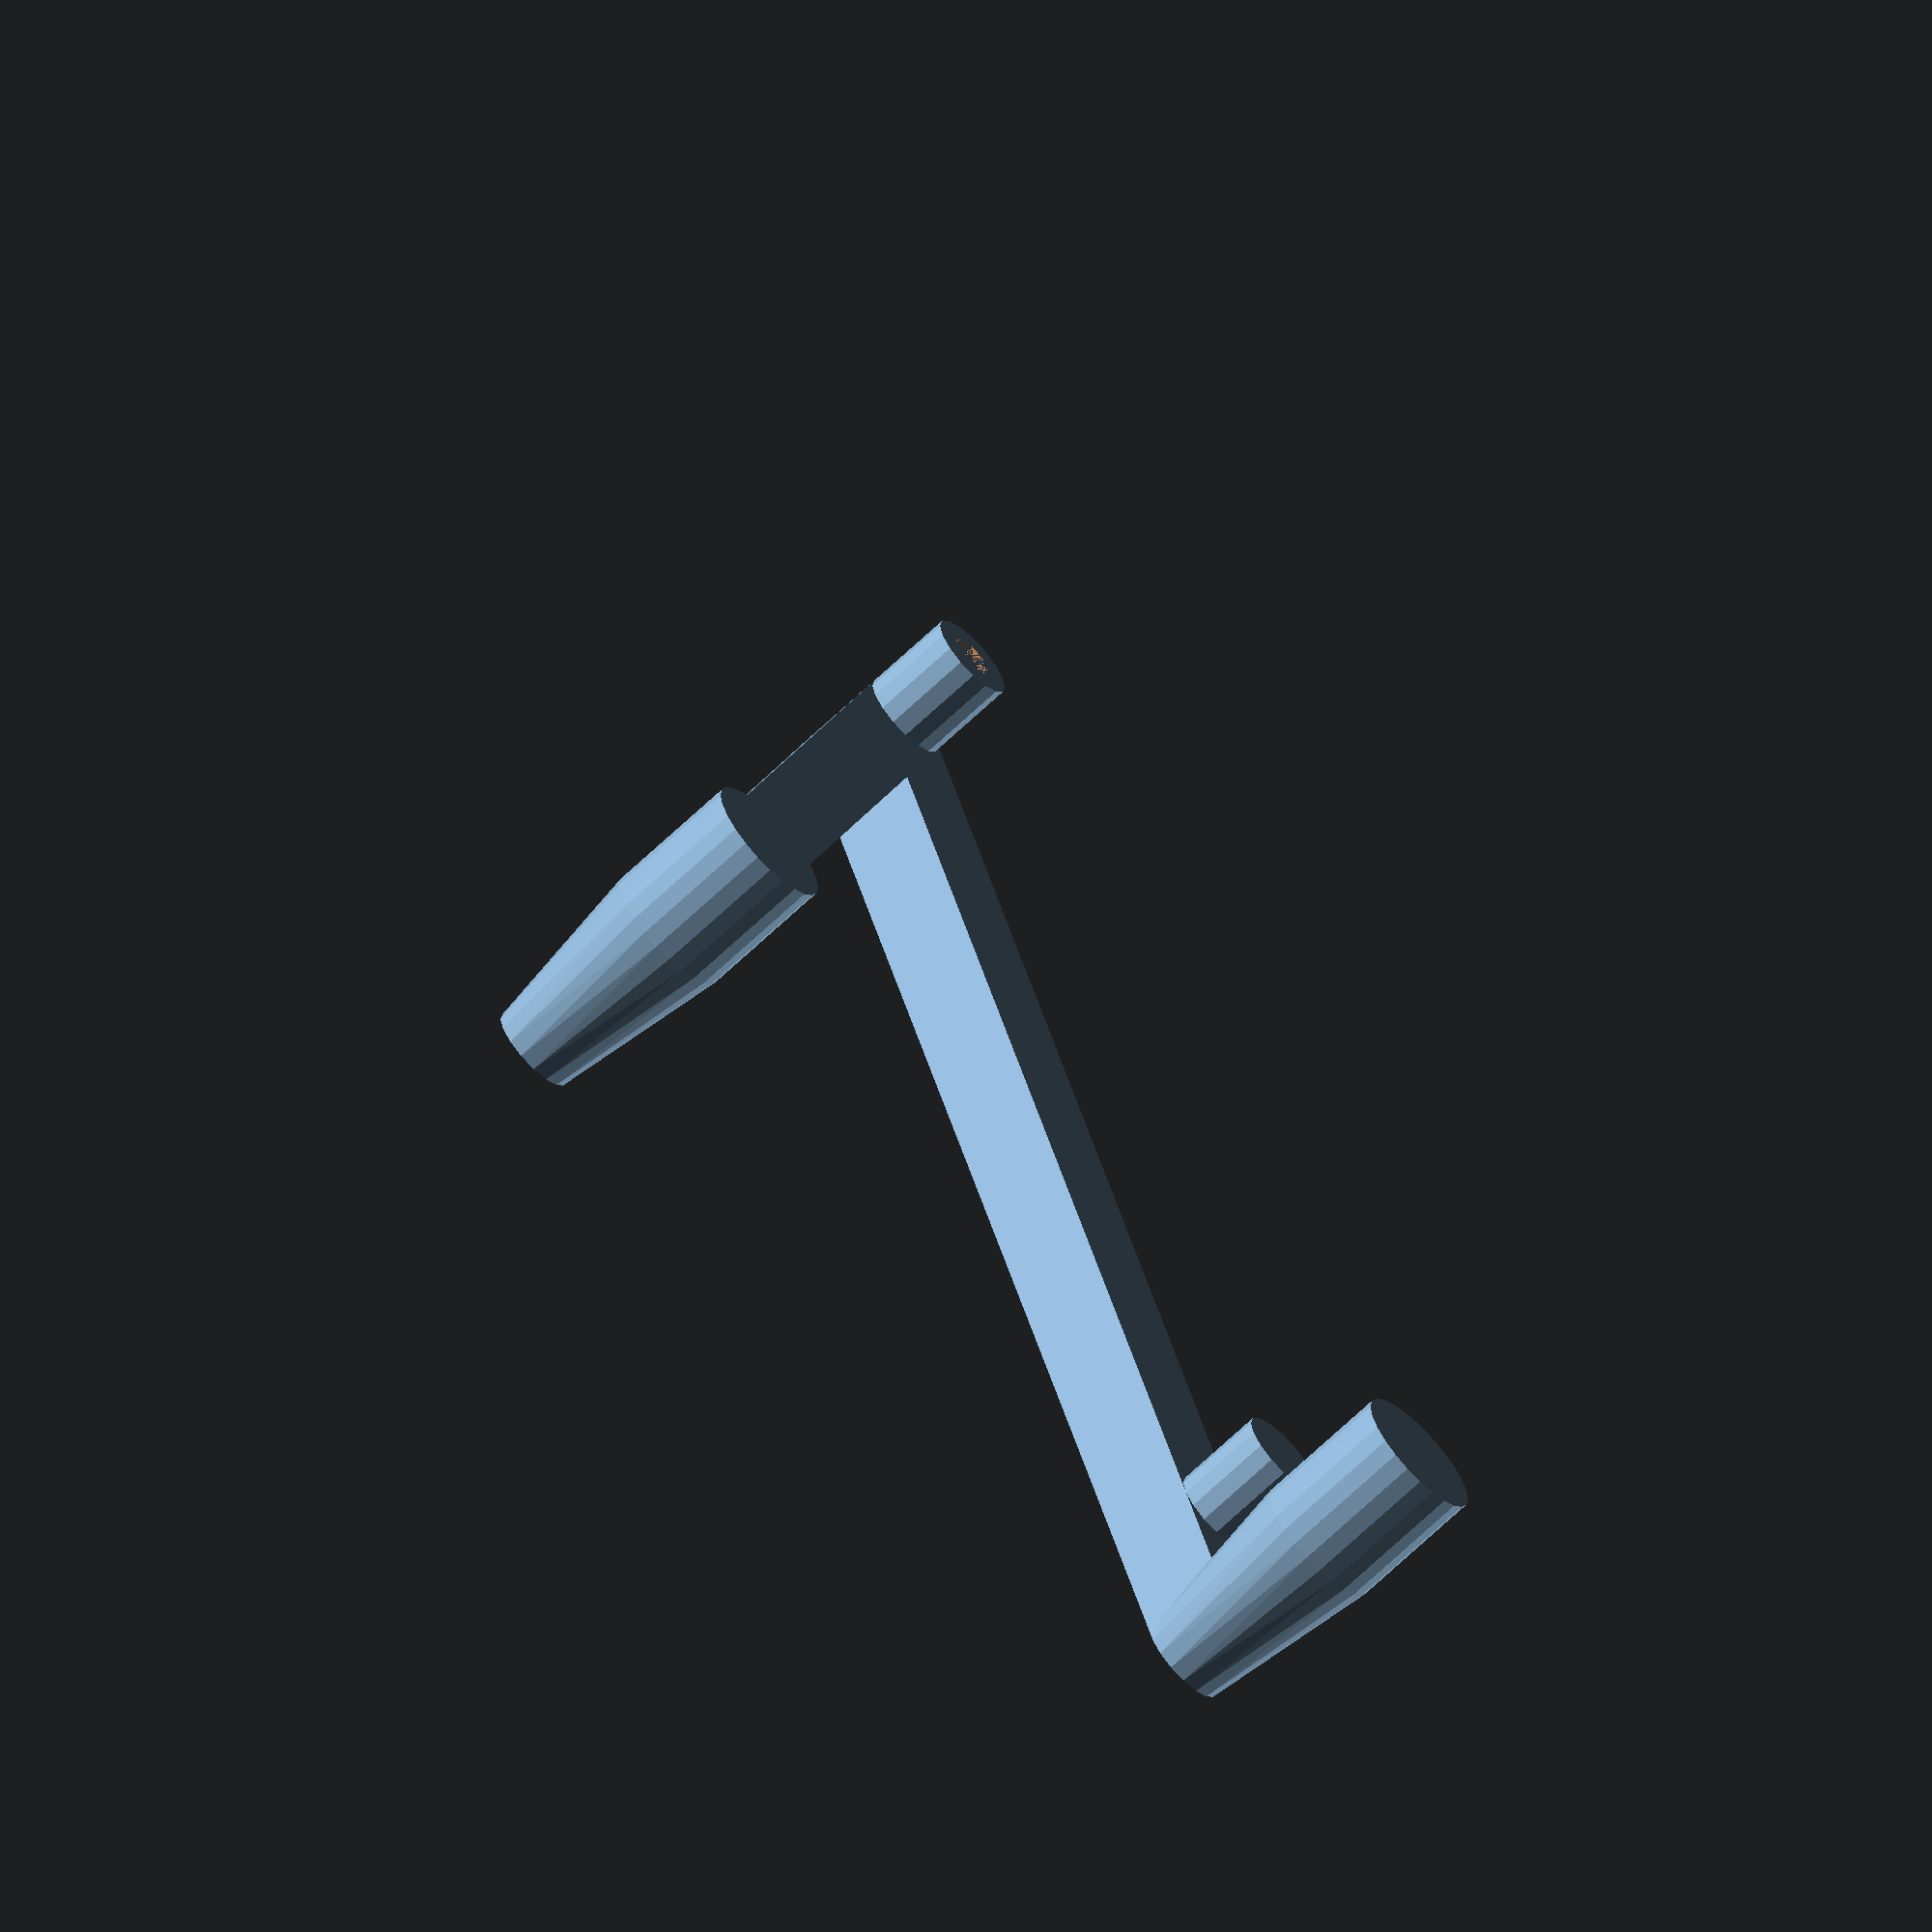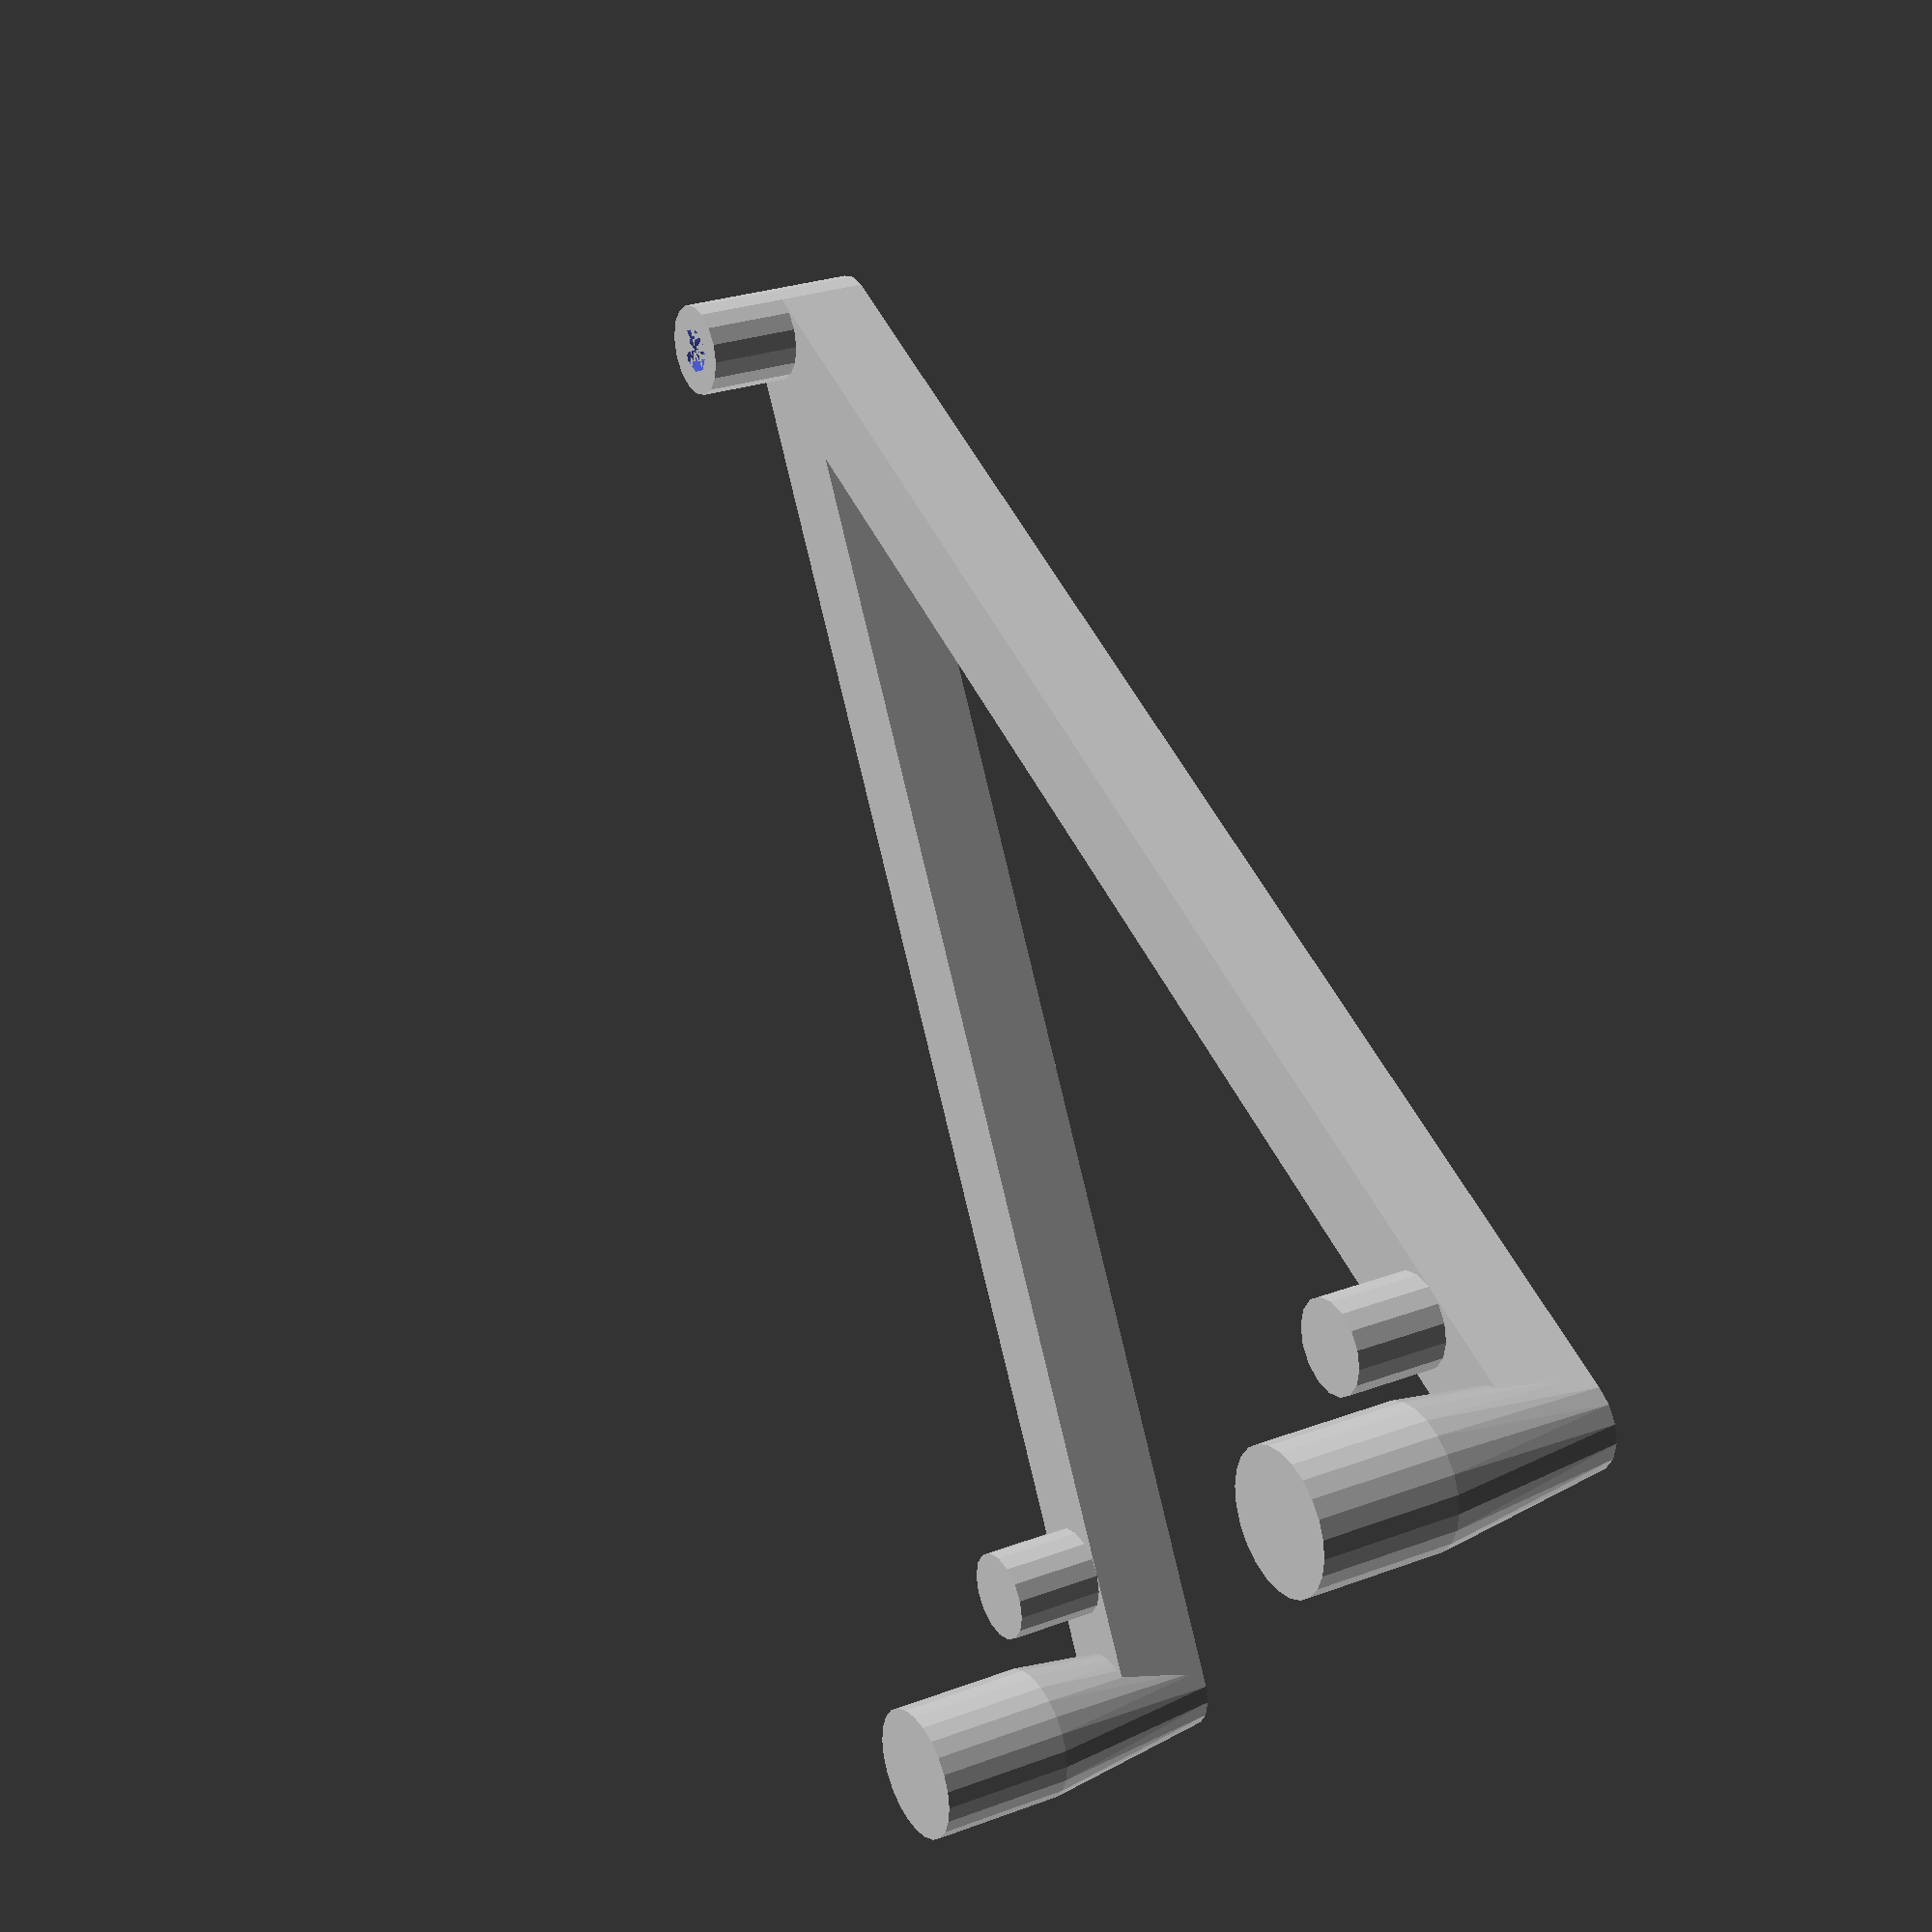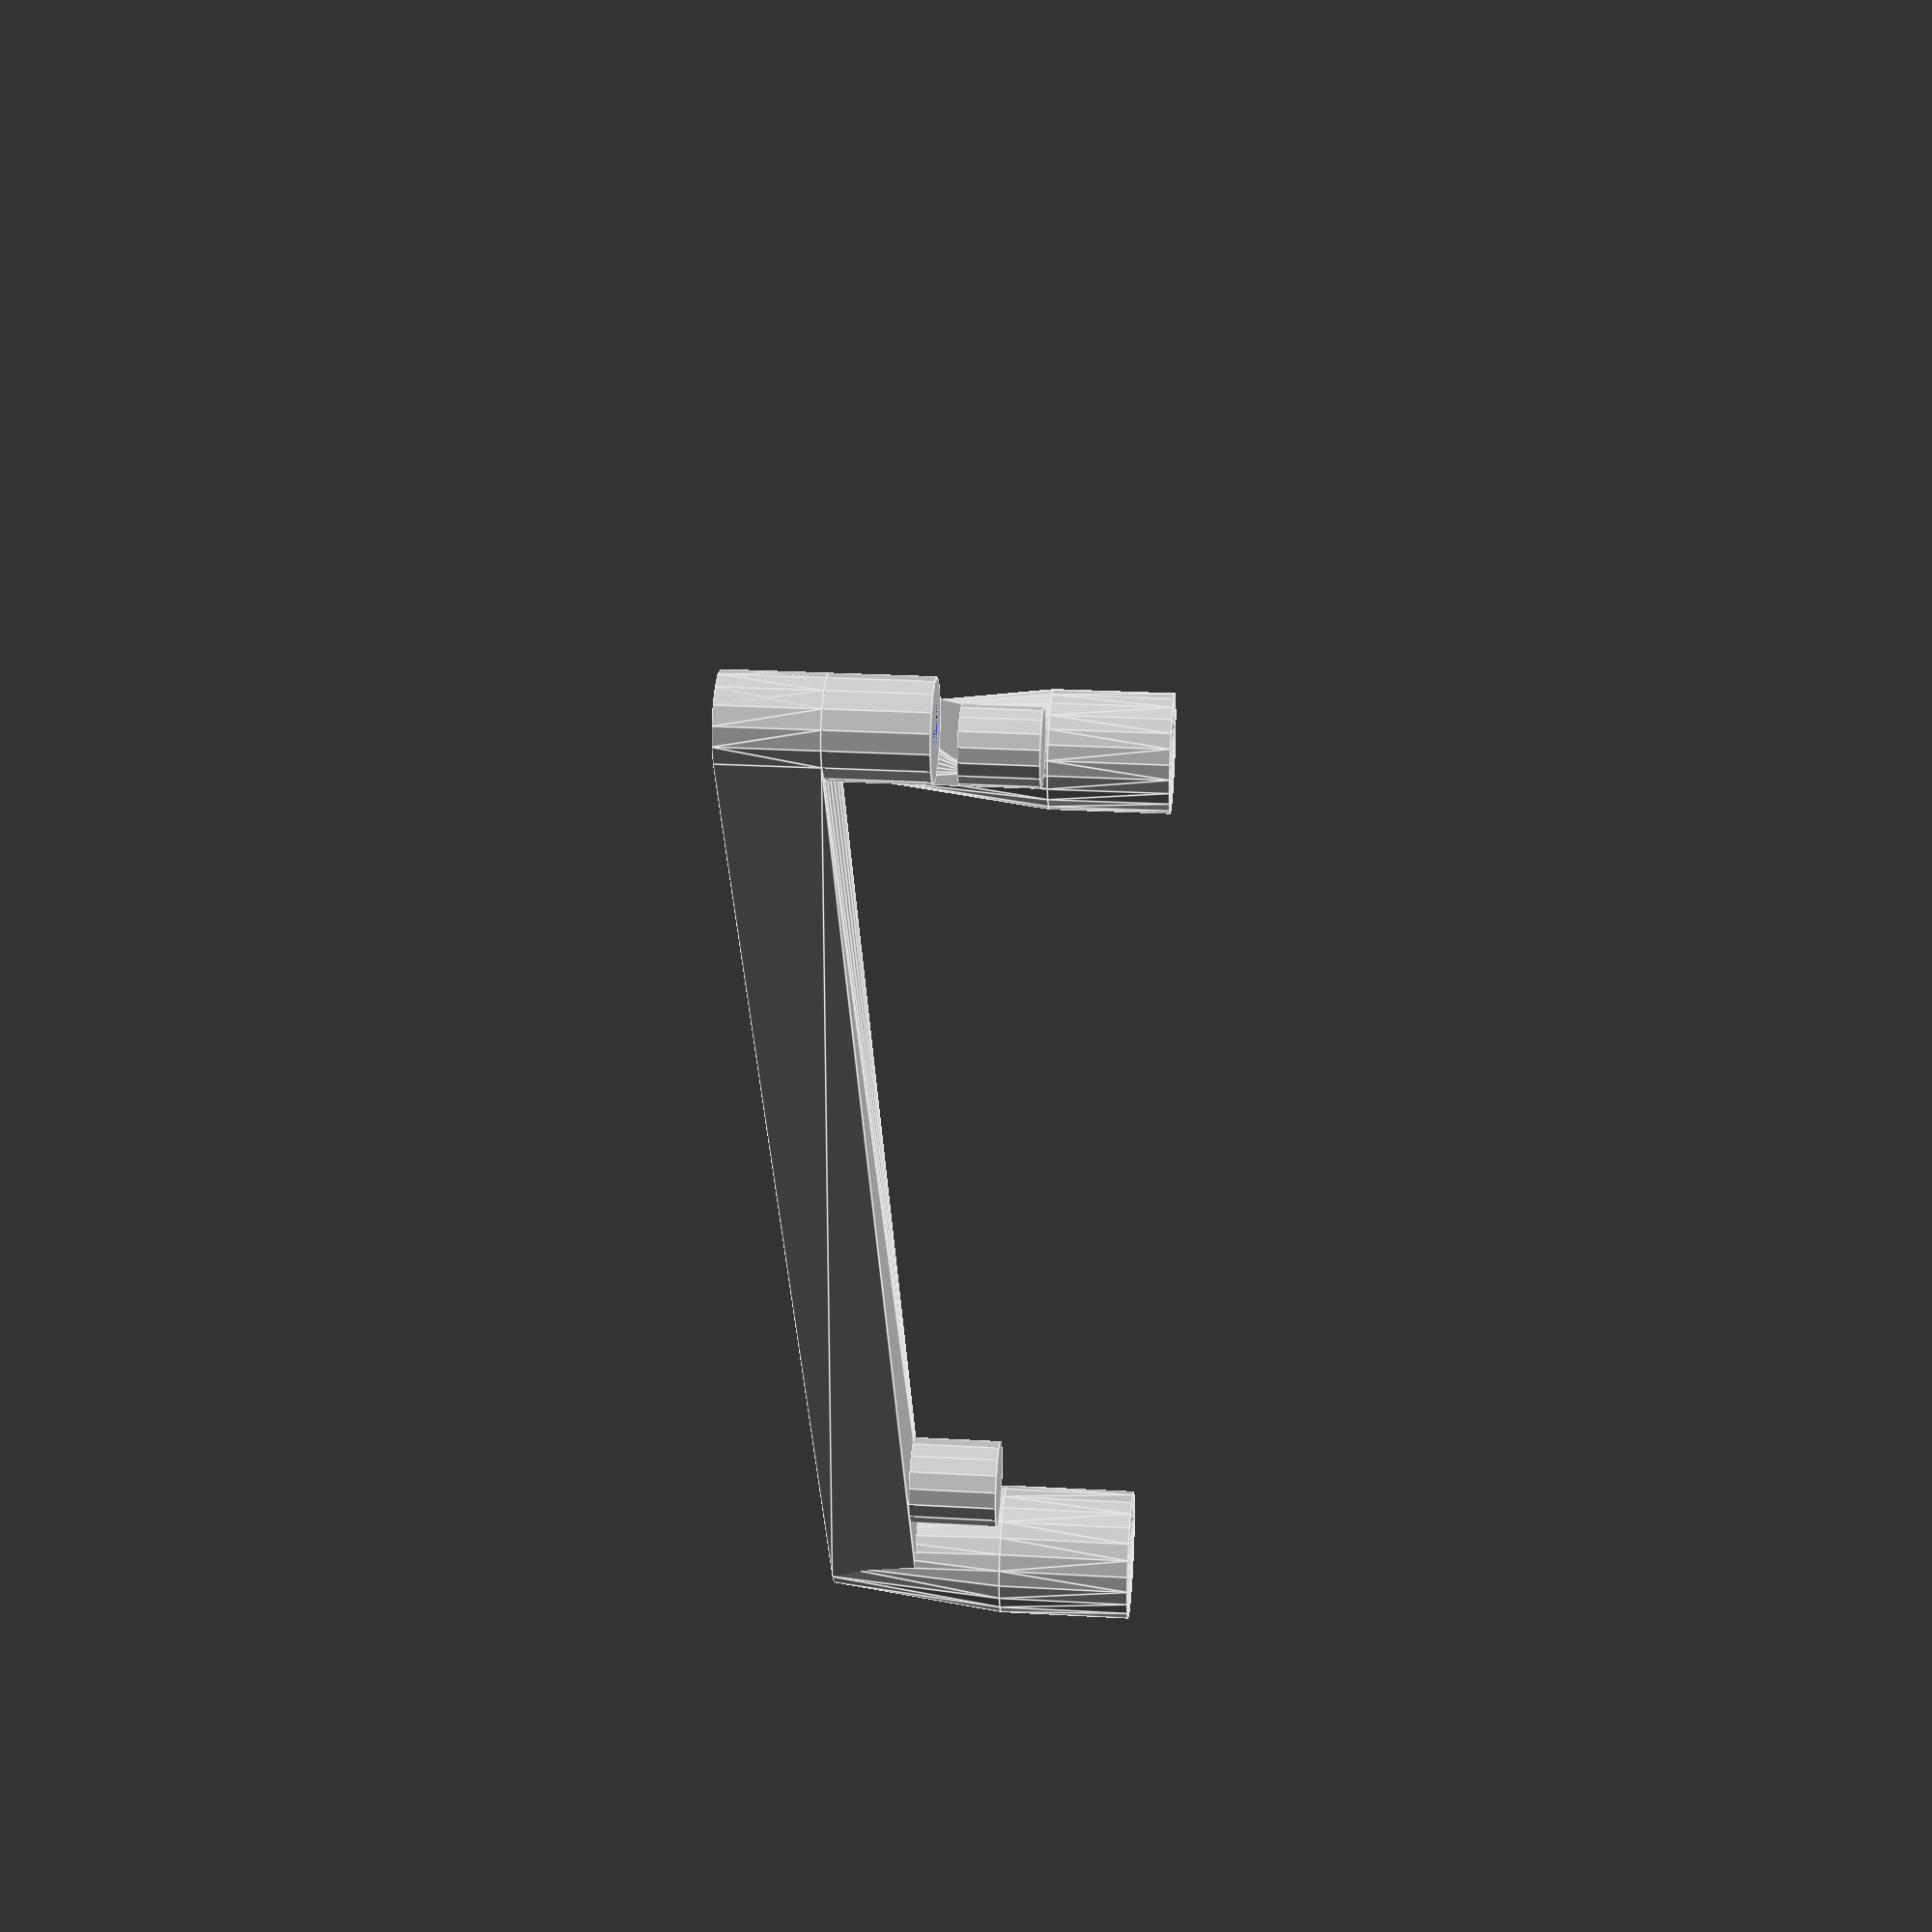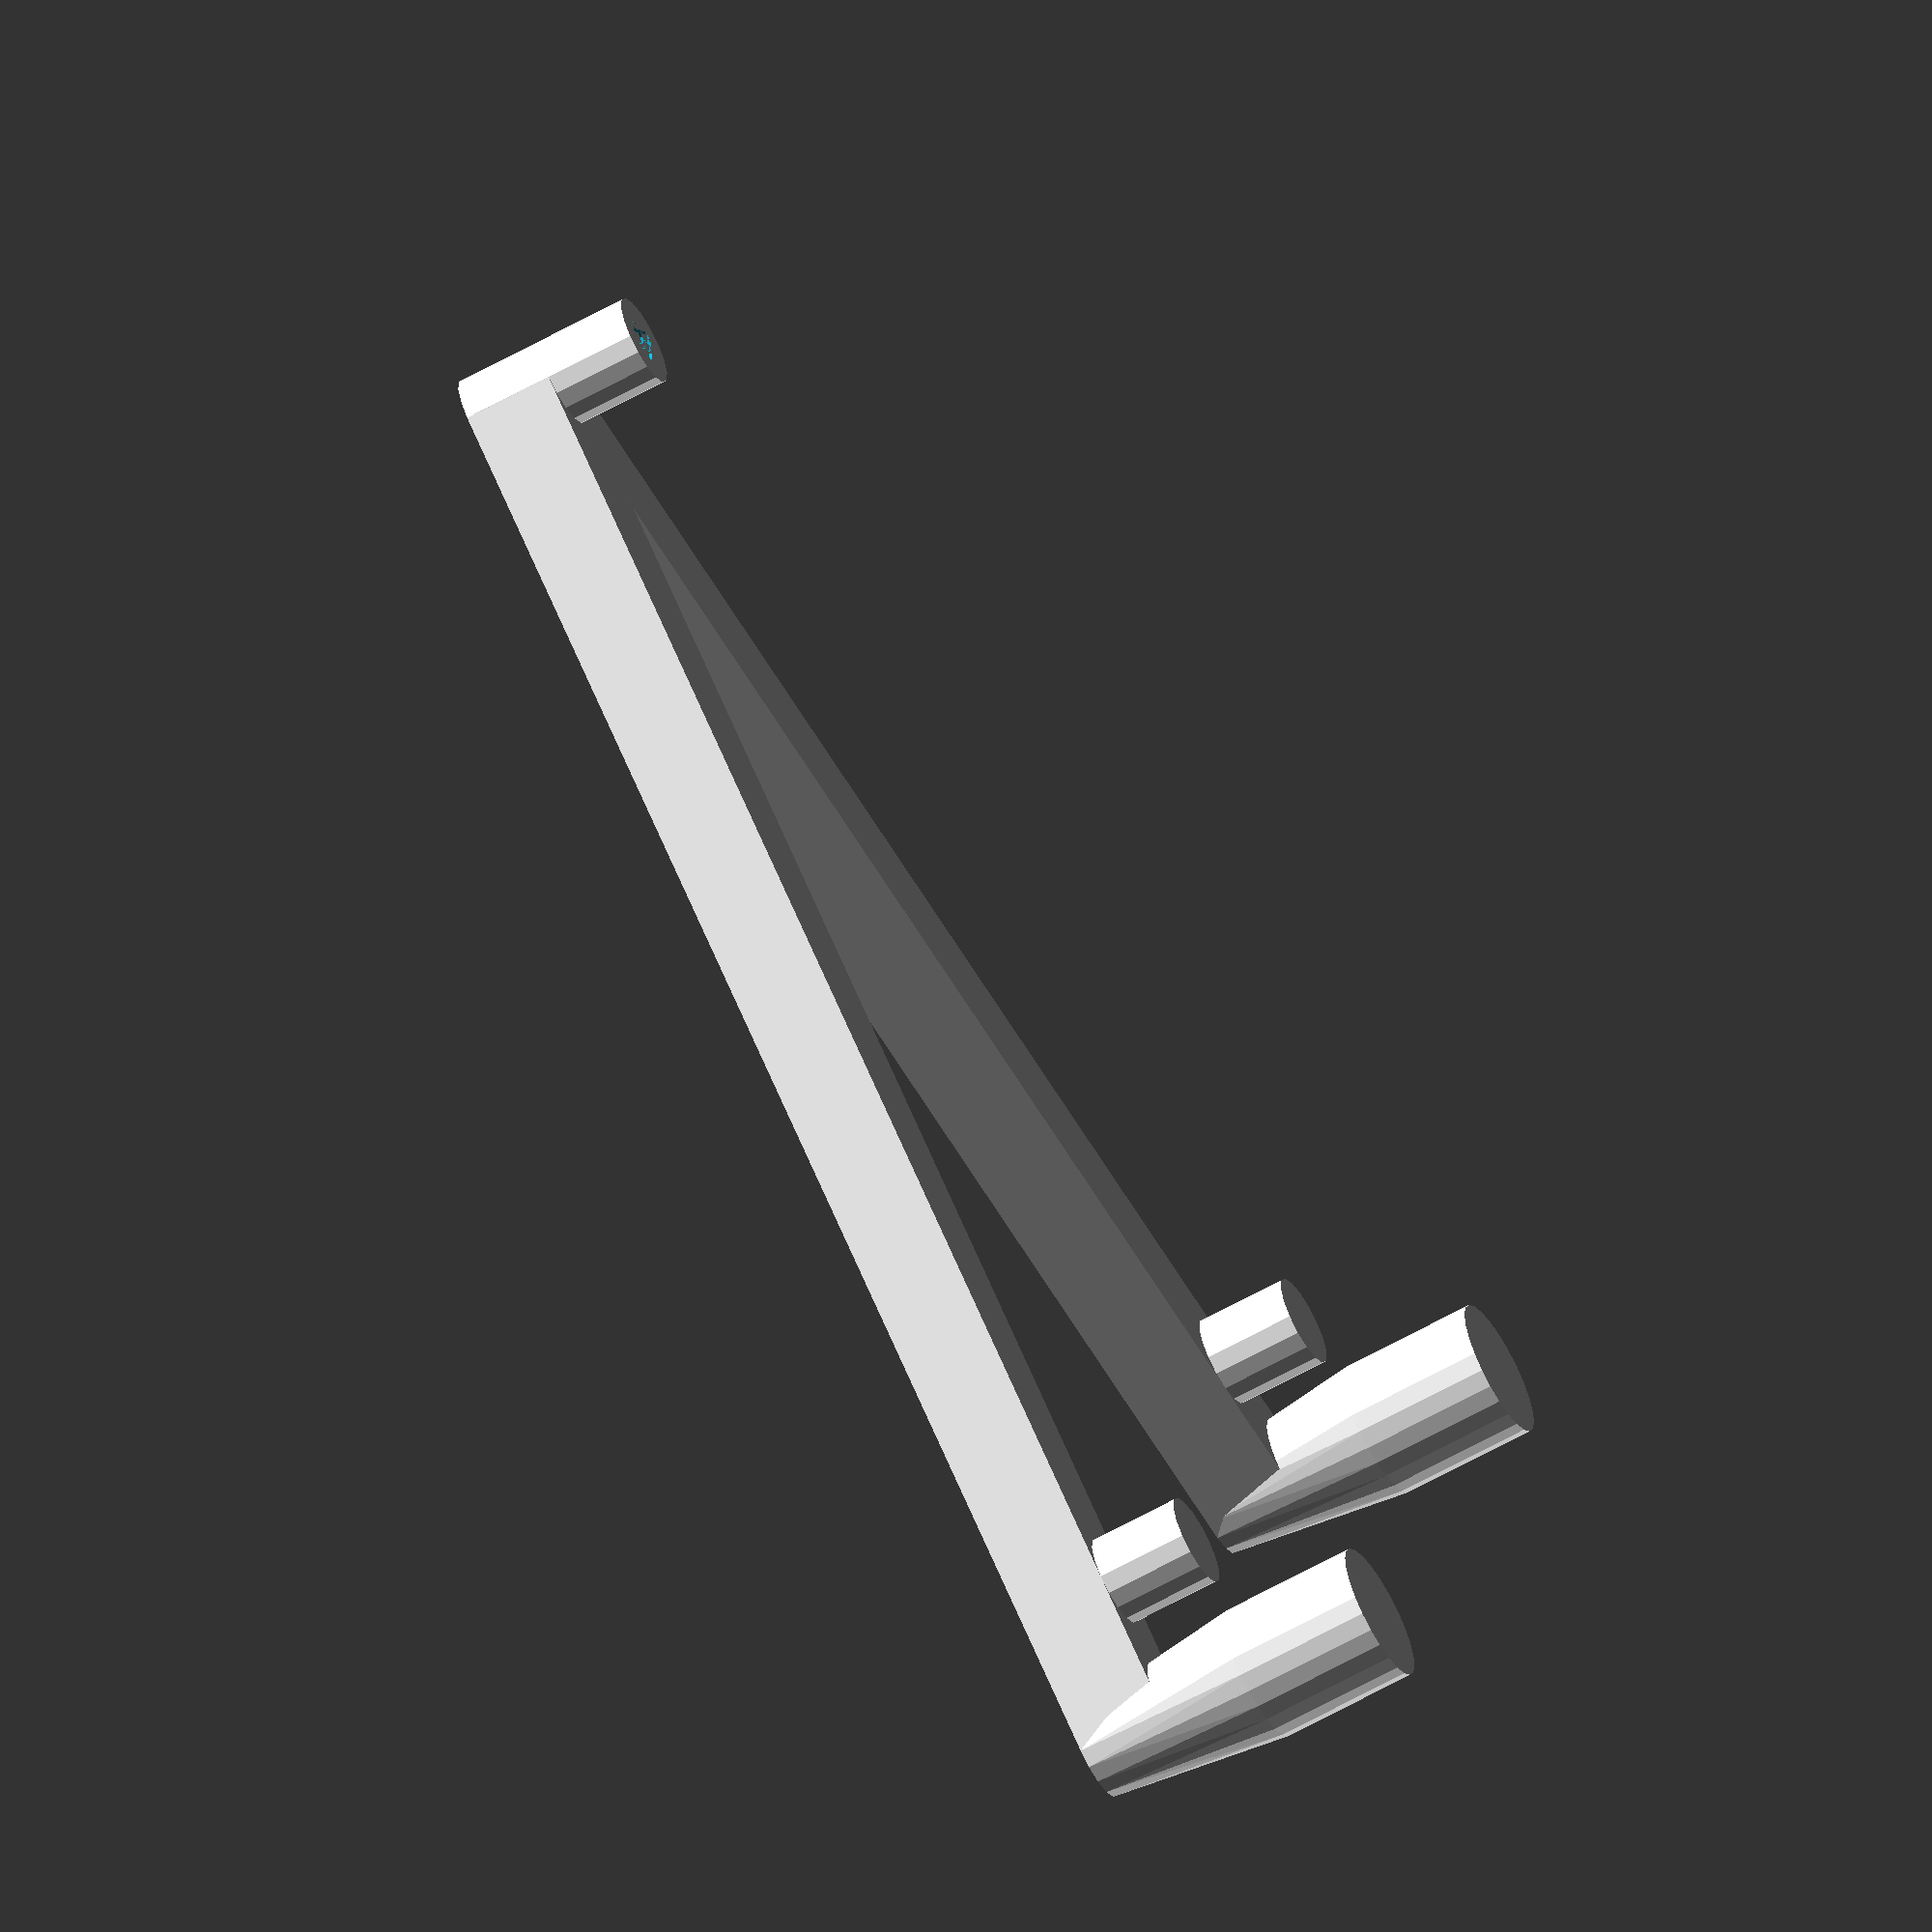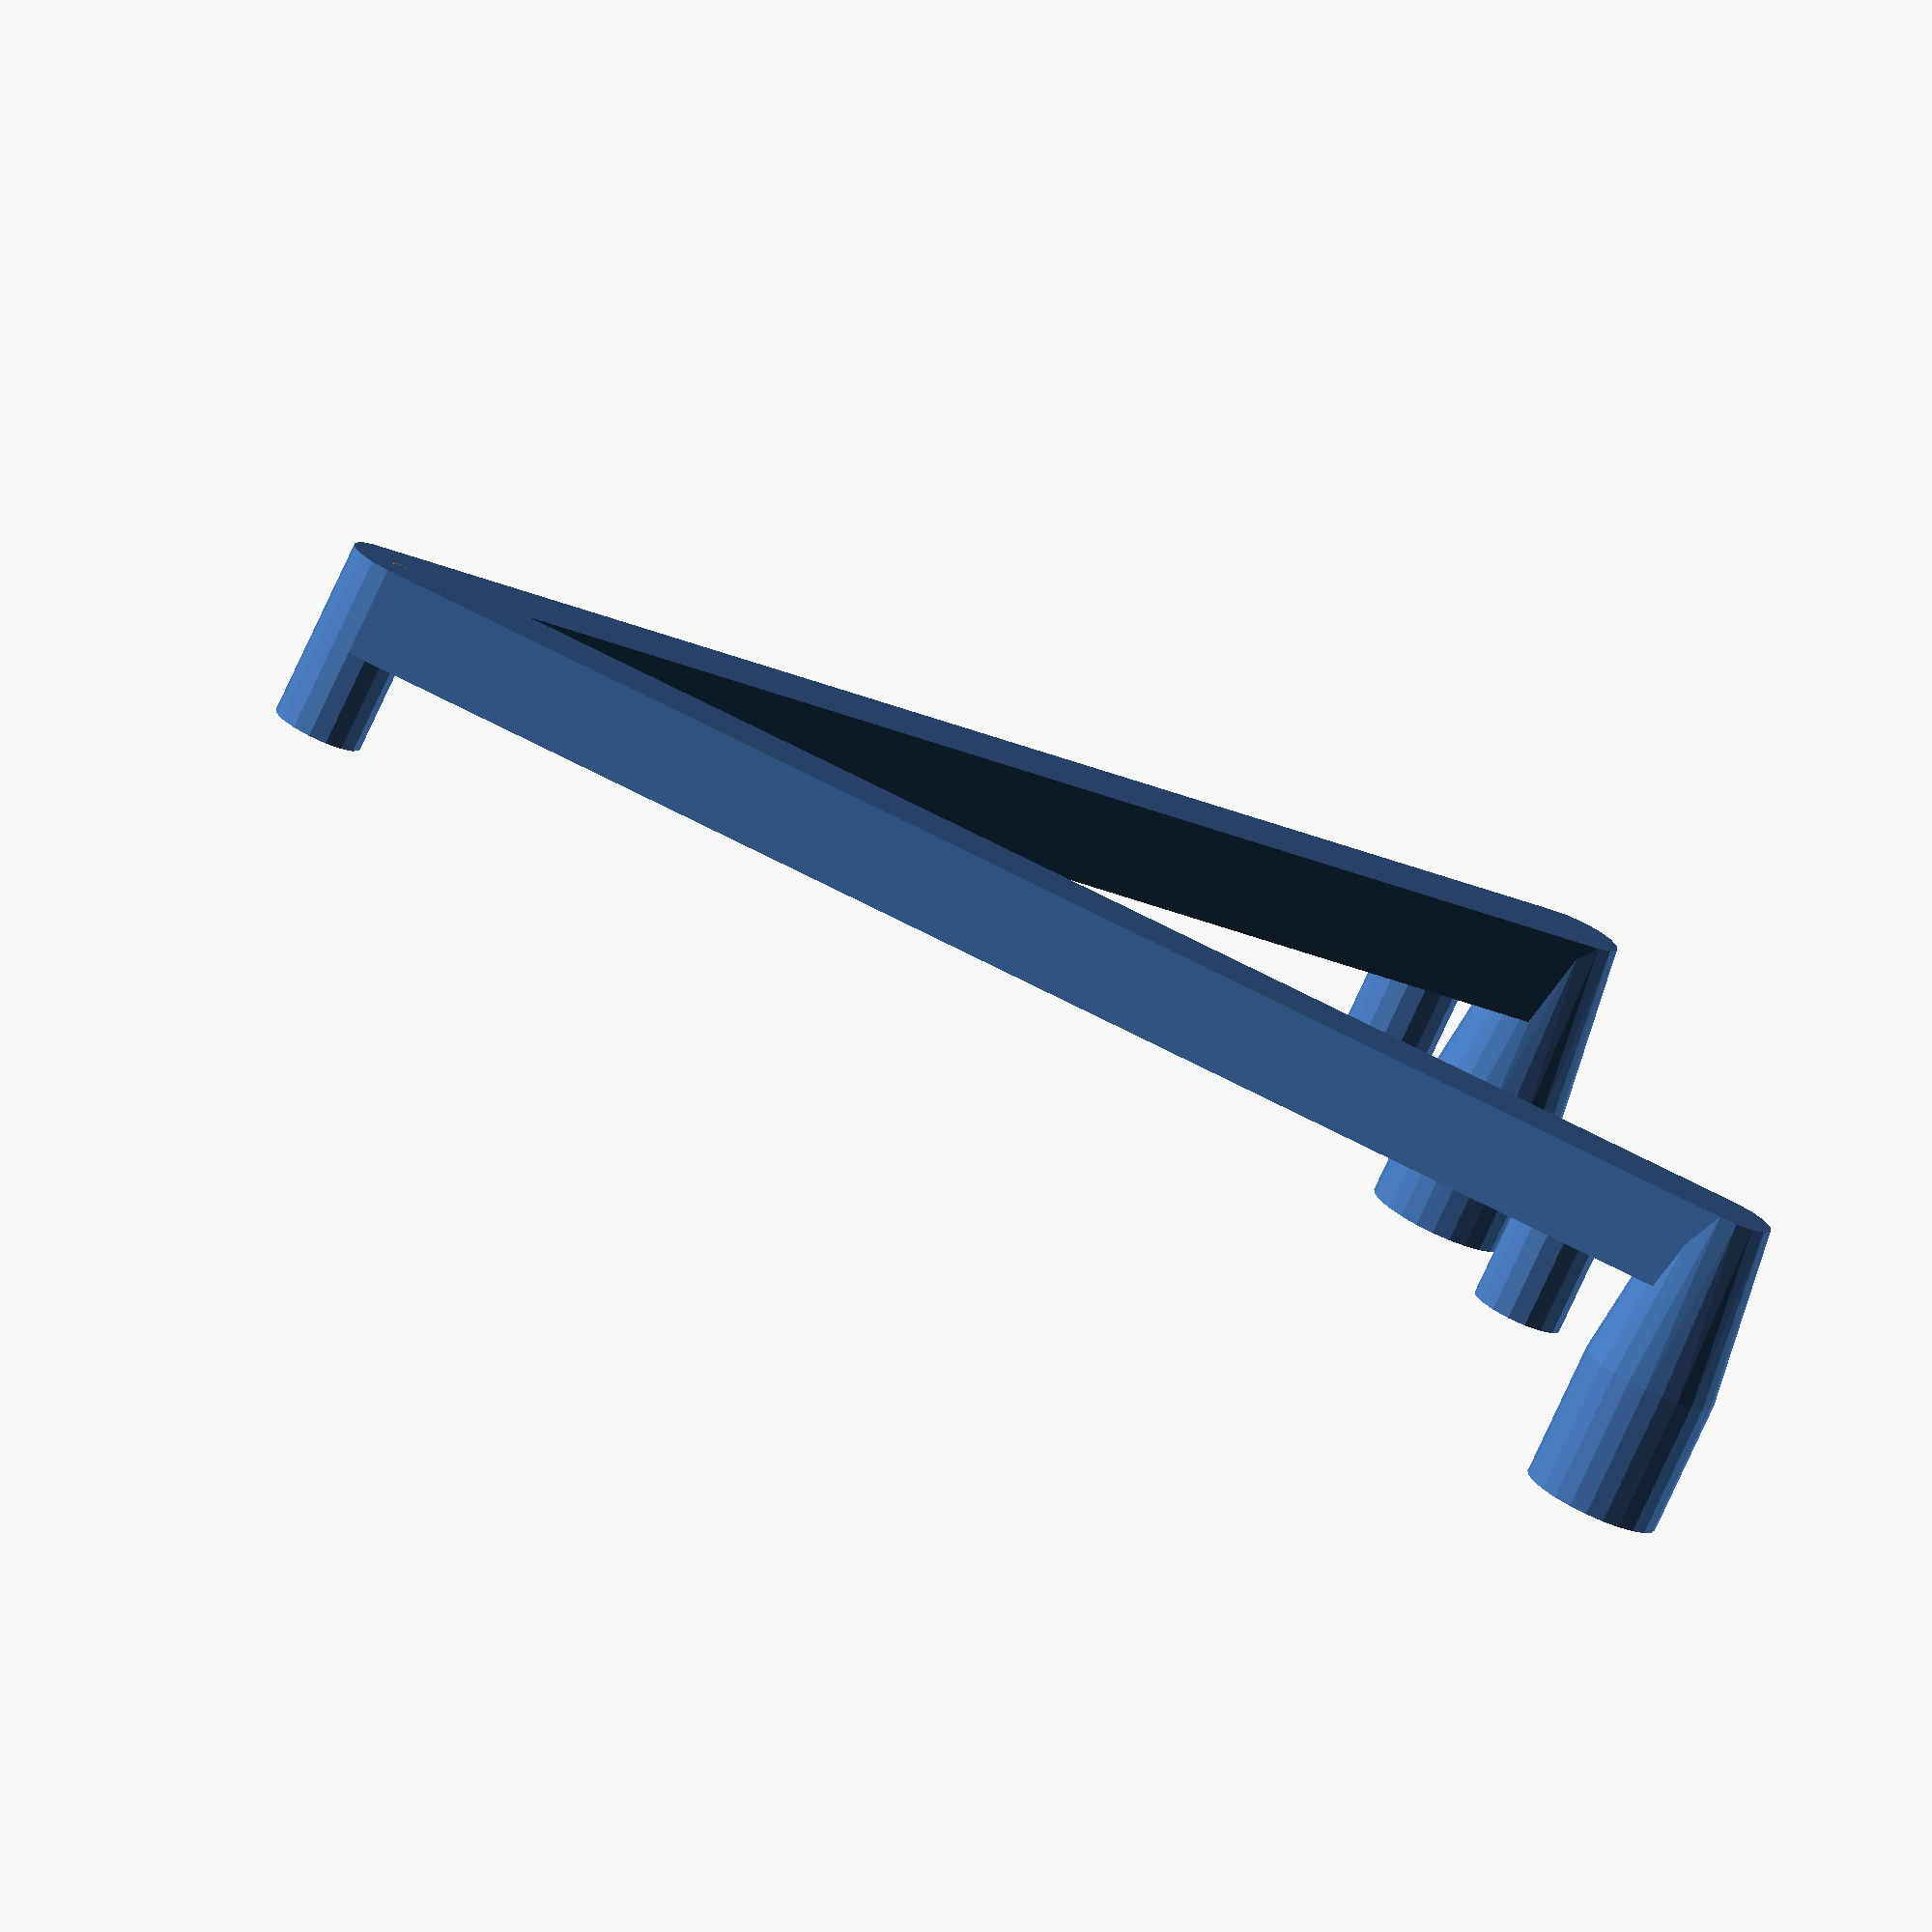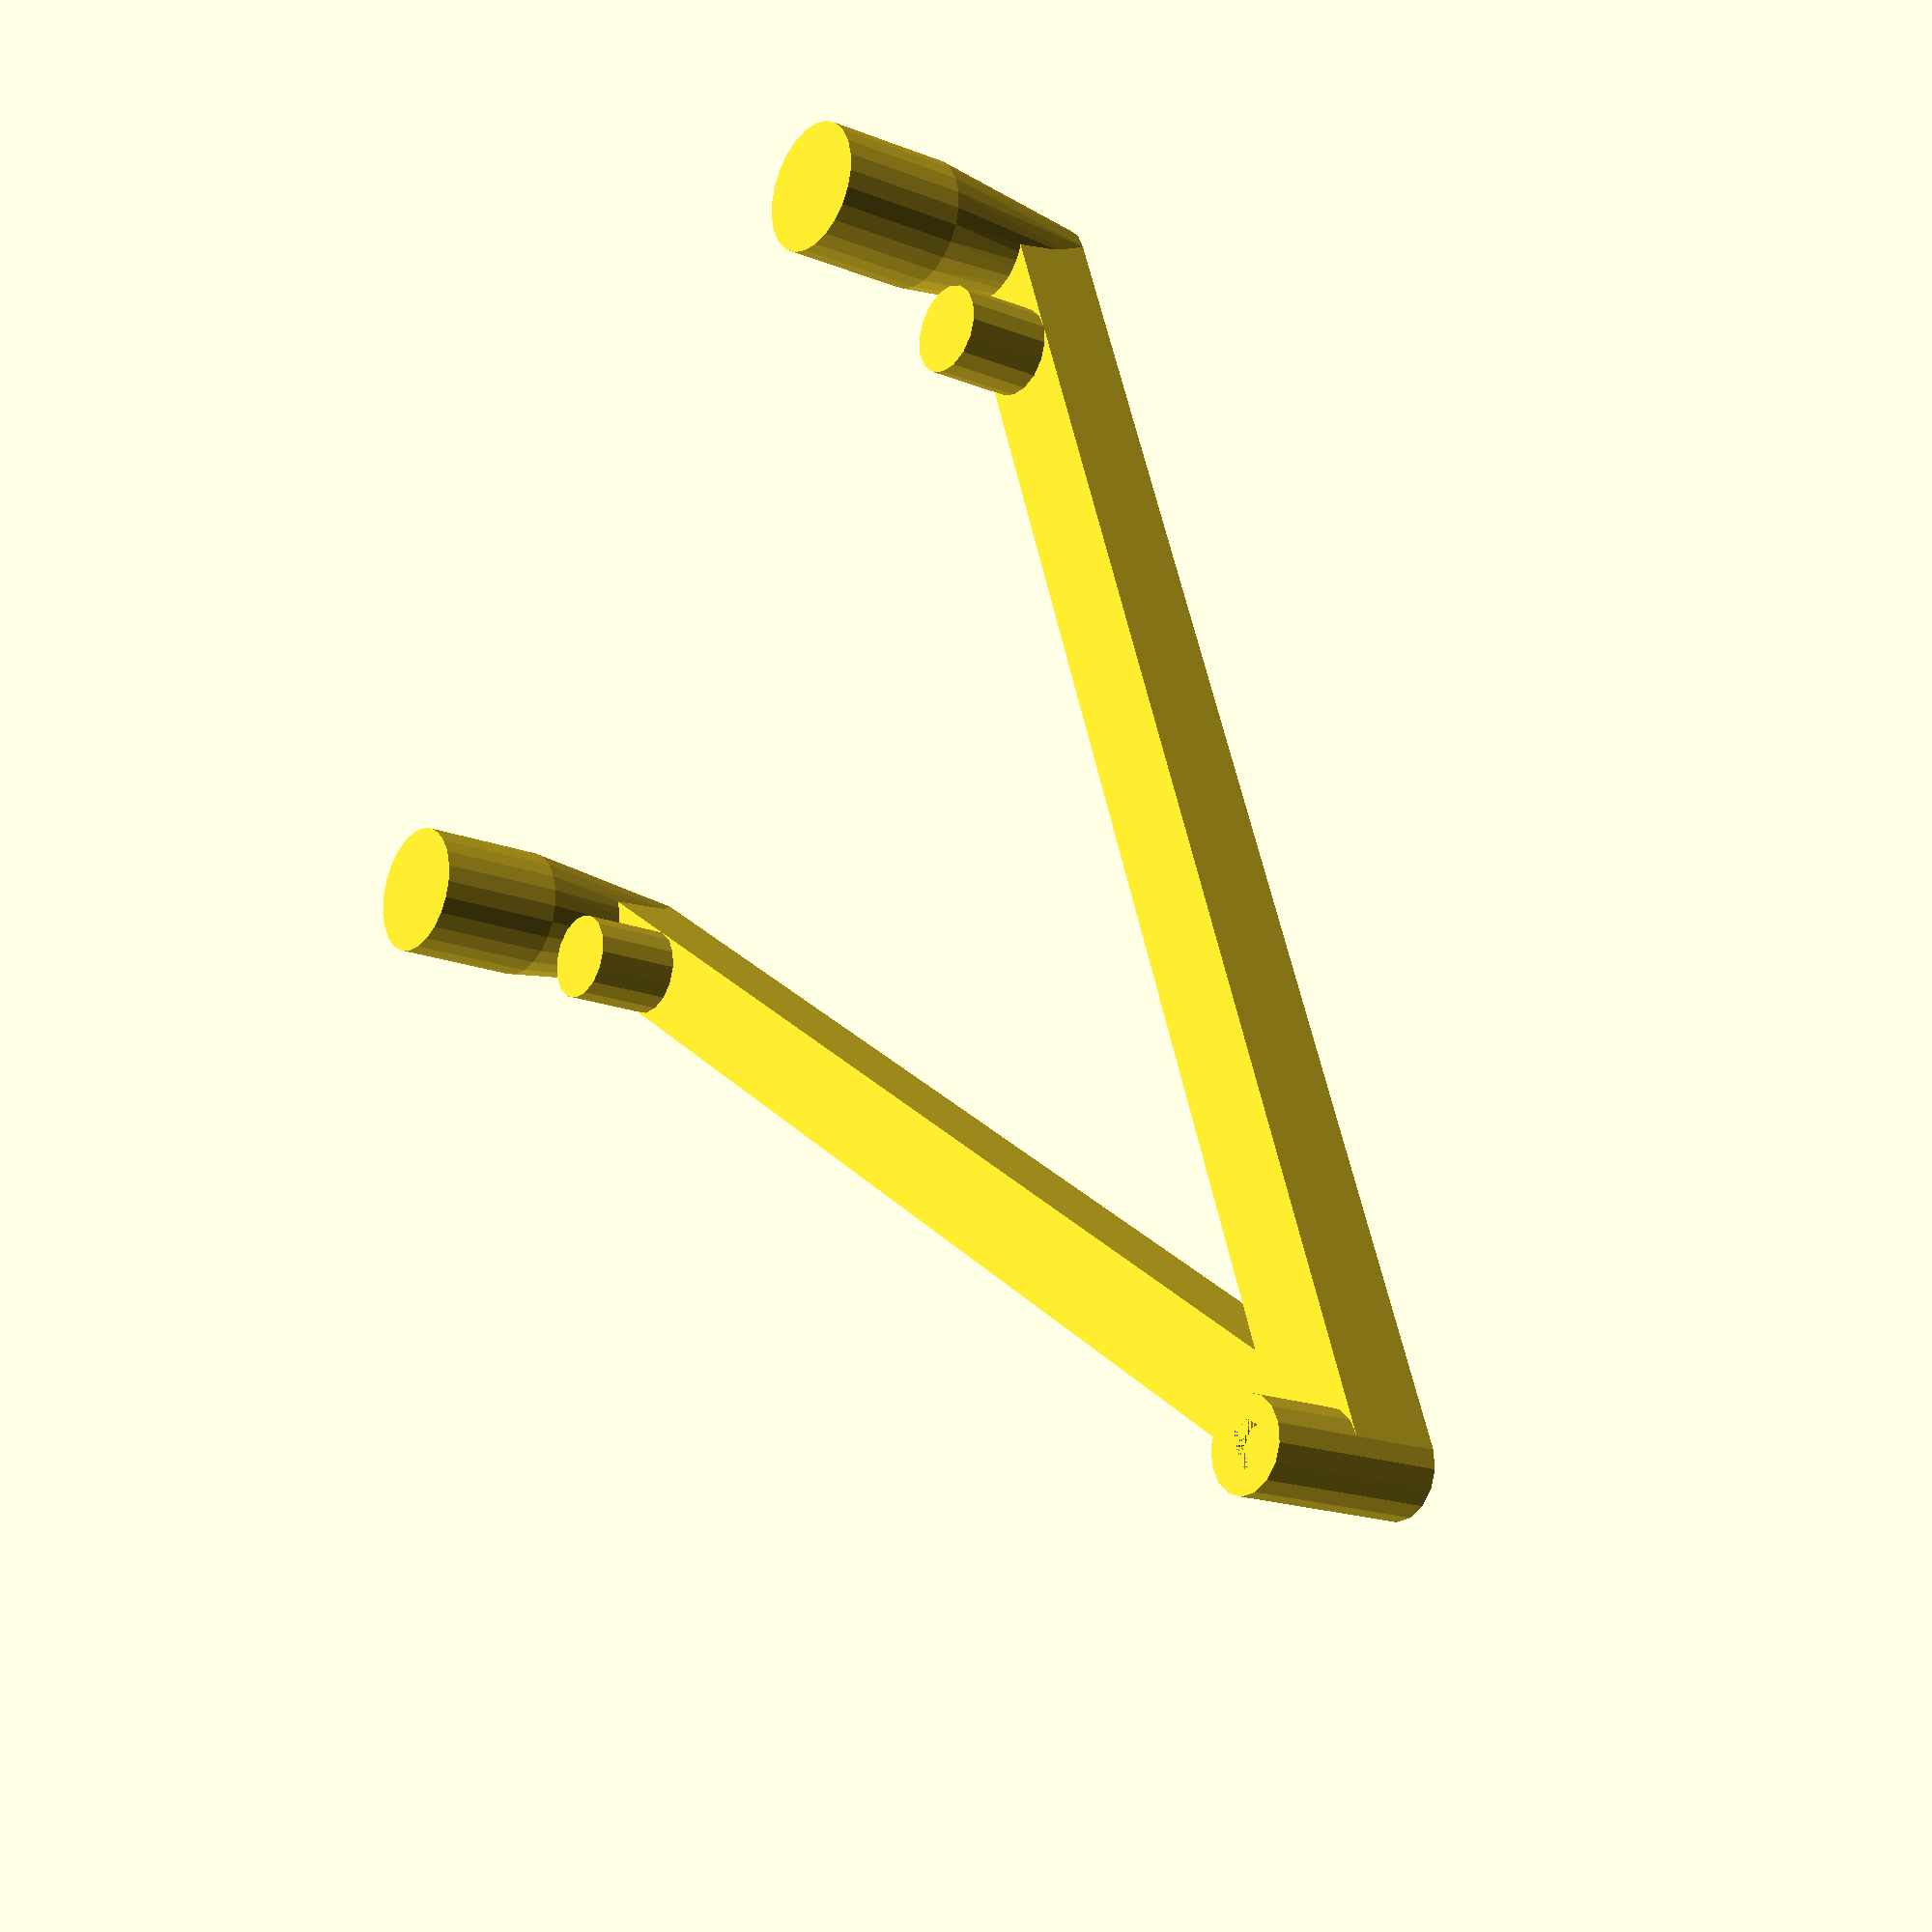
<openscad>
StandoffHeight = 10;

DashVentHoleWidth = 100;
DashVentHoleSize = 15;
DepthIntoVentHoles = 15;
SparWidth = 10;
SparThickness = 10;

StepBackFromDashHoles = 150;
HeightToSeeOverWipers = 150;

QiChargerWidth = 100;
QiChargerHeight = 80;
QiChargerDepth = 6;

PhoneWidth = 250;
PhoneHeight= 125;
PhoneDepth= 18;

CameraFromEdge = 28;
CameraFromBottom = 75;



// Easier to drop points where we want them and hull them together then to try to do the trig to rotate and size stuff
difference()
{
	union()
	{
		cylinder(d=SparWidth, h=SparThickness); // origin peg
		
			translate([ DashVentHoleWidth/2 * .9, -StepBackFromDashHoles * .9, 0] ) cylinder(d=SparWidth, h=SparThickness); // left leg
			translate([ -DashVentHoleWidth/2* .9, -StepBackFromDashHoles* .9, 0] ) cylinder(d=SparWidth, h=SparThickness); // right leg
		
		
		hull() // Left Arm
		{
			translate([0,0,StandoffHeight]) cylinder(d=SparWidth, h=SparThickness);
			translate([ DashVentHoleWidth/2, -StepBackFromDashHoles, StandoffHeight] ) cylinder(d=SparWidth, h=SparThickness);
		}
		hull()//Right Arm
		{
			translate([0,0,StandoffHeight]) cylinder(d=SparWidth, h=SparThickness);
			translate([ -DashVentHoleWidth/2, -StepBackFromDashHoles, StandoffHeight] ) cylinder(d=SparWidth, h=SparThickness);
		}
		
		// Dash Pegs
		hull() //left side
		{
			translate([ DashVentHoleWidth/2, -StepBackFromDashHoles, StandoffHeight] ) cylinder(d=SparWidth, h=SparThickness);
			translate([ DashVentHoleWidth/2, -StepBackFromDashHoles, -DepthIntoVentHoles] ) cylinder(d=DashVentHoleSize, h=DepthIntoVentHoles);
		}
		
		hull() // right side
		{
			translate([ -DashVentHoleWidth/2, -StepBackFromDashHoles, StandoffHeight] ) cylinder(d=SparWidth, h=SparThickness);
			translate([ -DashVentHoleWidth/2, -StepBackFromDashHoles, -DepthIntoVentHoles] ) cylinder(d=DashVentHoleSize, h=DepthIntoVentHoles);
		}
	}

	// Lets making a mouting hole
	cylinder(d=3, h=SparThickness*2); // hole
	cylinder(d=SparThickness /2 , h=2); // origin peg


}
</openscad>
<views>
elev=246.5 azim=181.2 roll=46.1 proj=o view=wireframe
elev=333.0 azim=46.5 roll=239.9 proj=p view=wireframe
elev=155.0 azim=228.6 roll=84.7 proj=p view=edges
elev=61.8 azim=75.1 roll=119.7 proj=o view=solid
elev=256.7 azim=79.6 roll=204.8 proj=o view=wireframe
elev=197.9 azim=37.7 roll=307.8 proj=p view=solid
</views>
